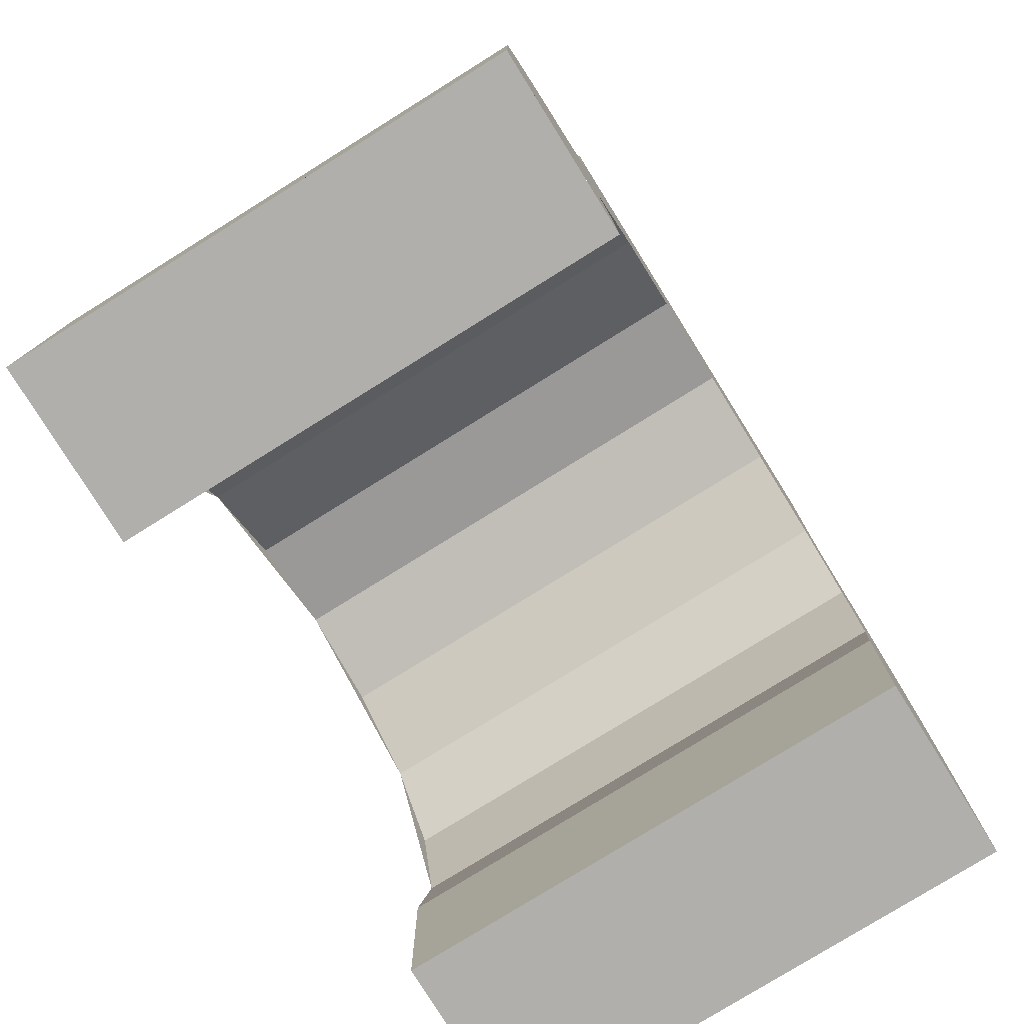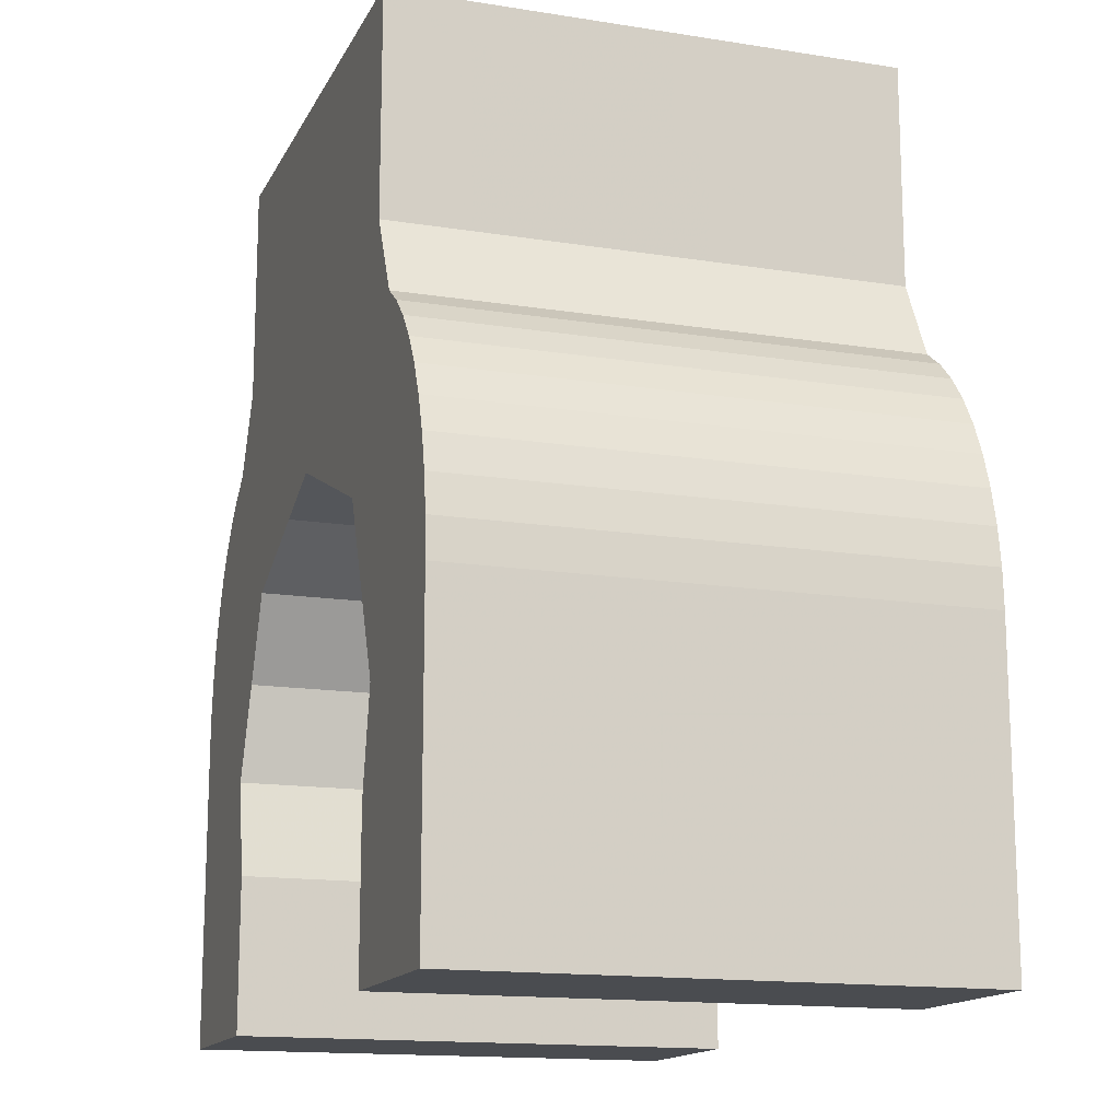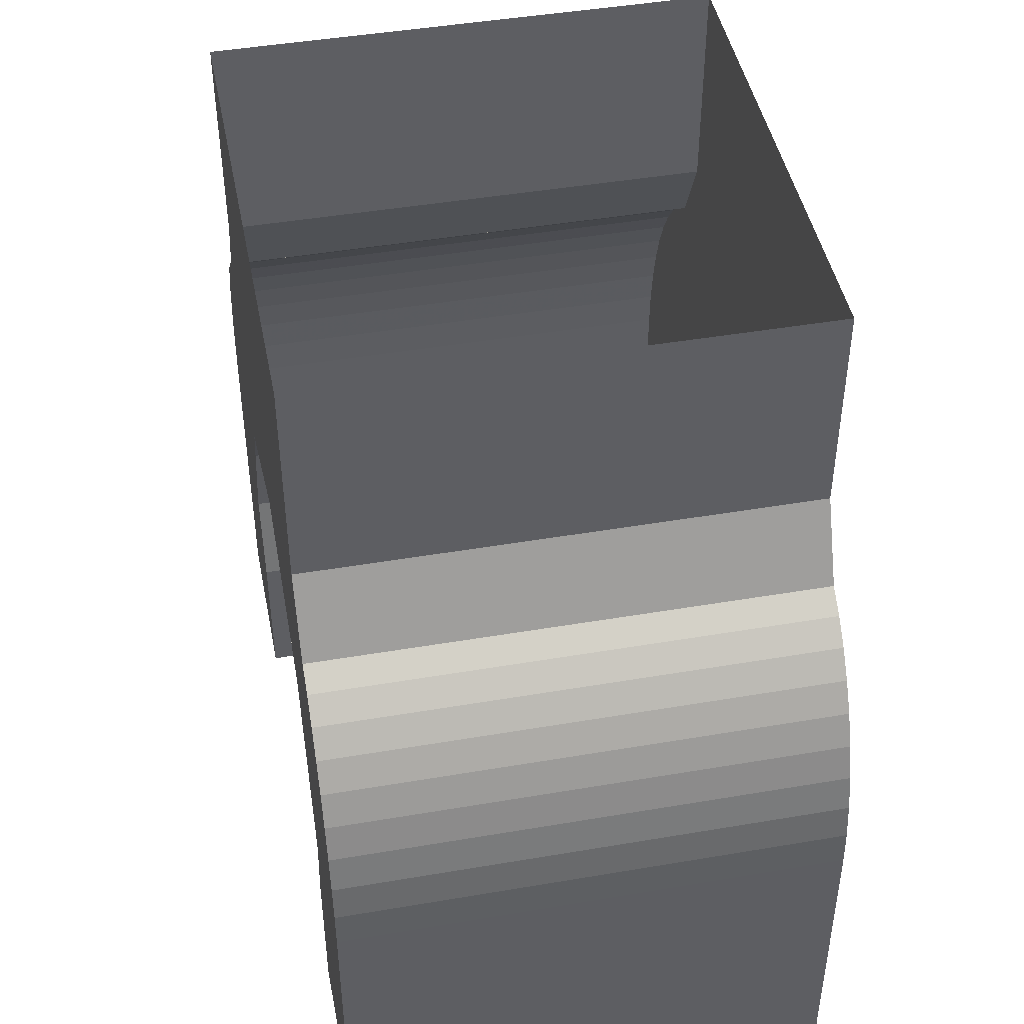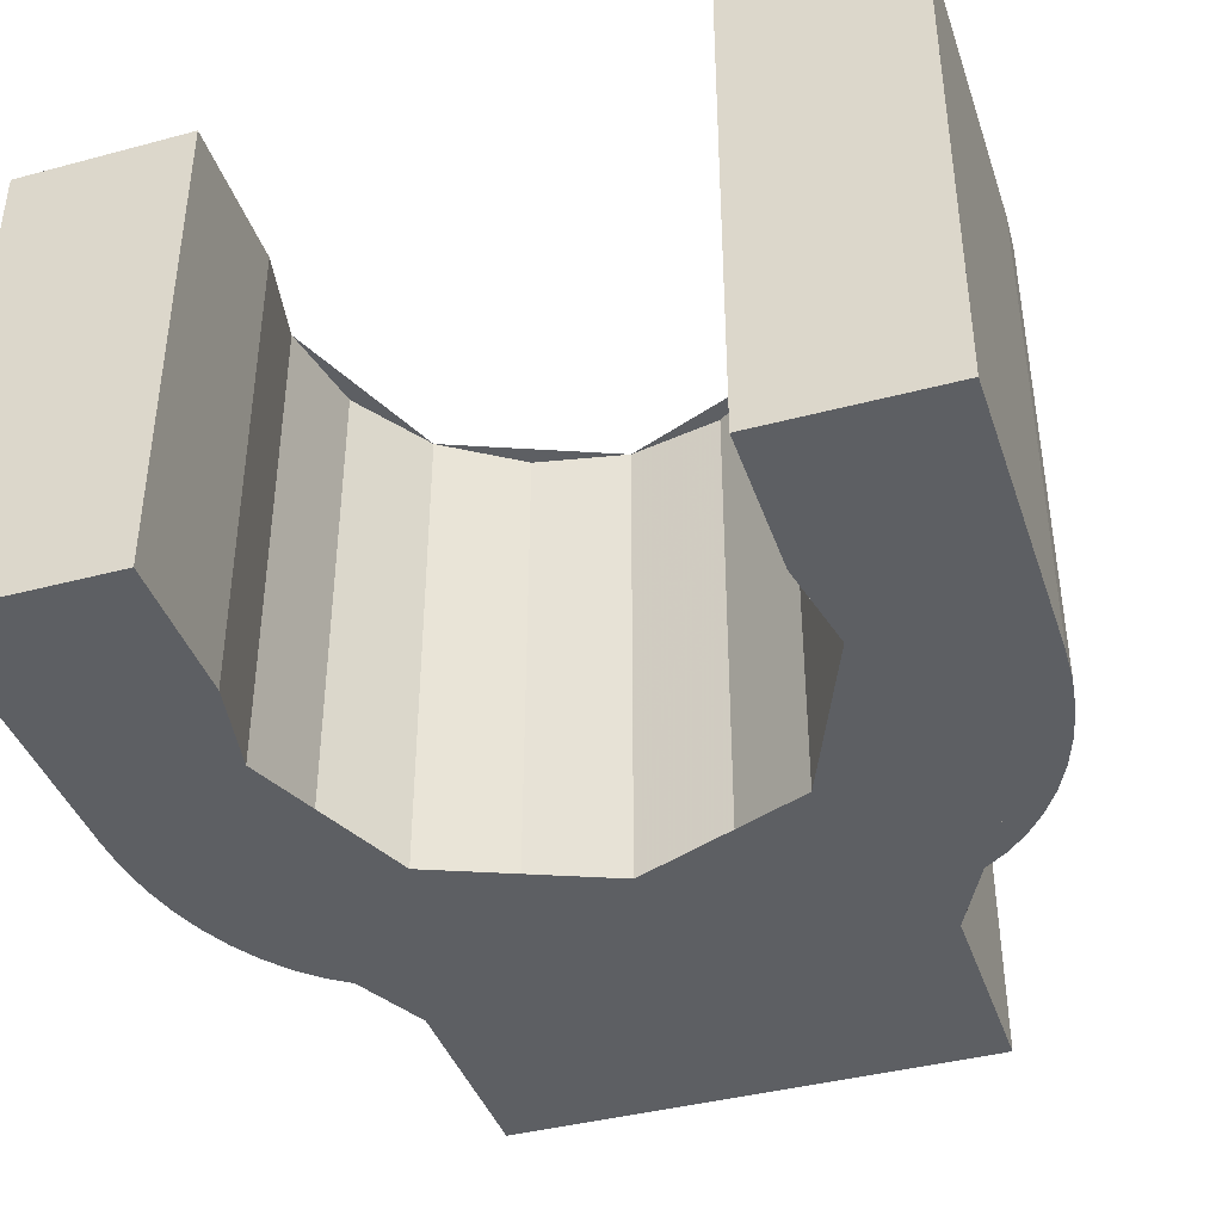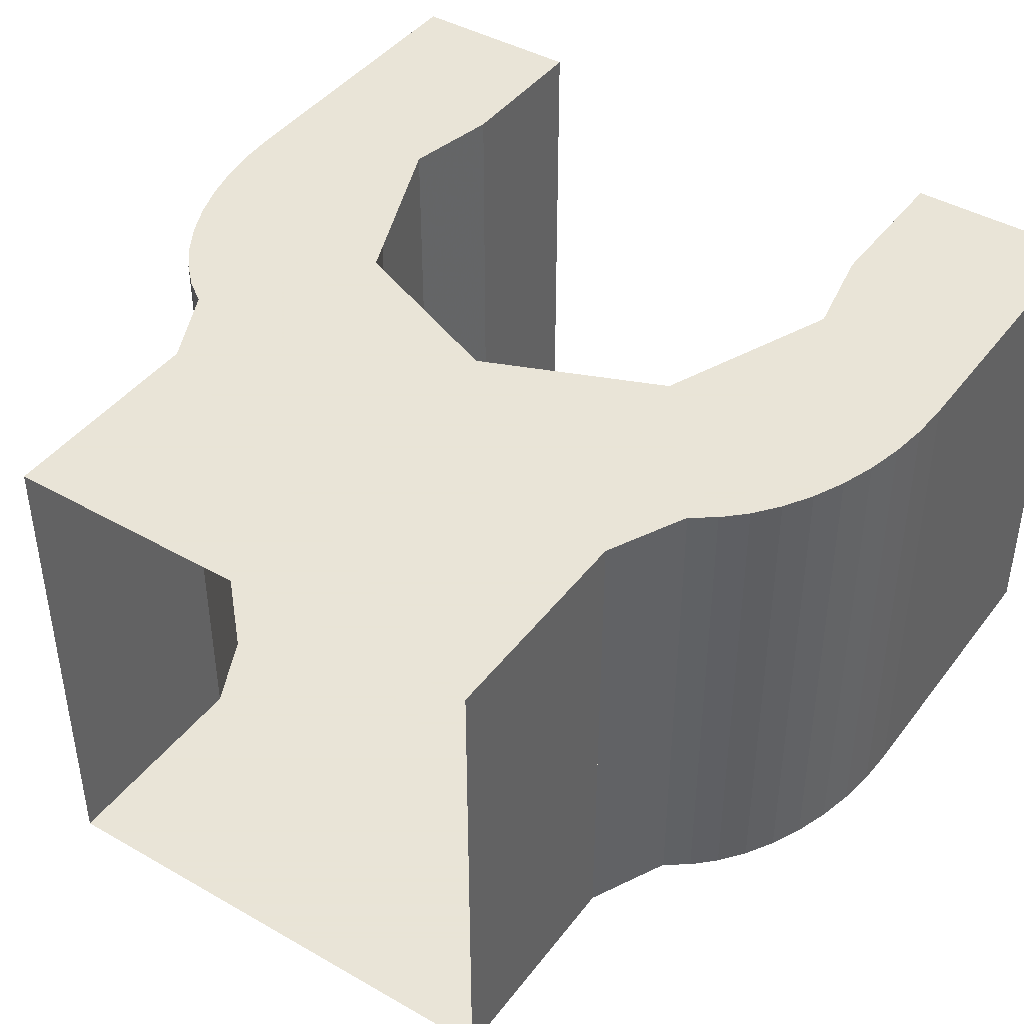
<metadata>
{"format":"obj","ext":"obj","renderer":"f3d","projection":"perspective","resolution":1024,"background":"white","views":[{"elev":-78.3,"azim":121.9,"up":"+Z"},{"elev":-14.9,"azim":71.1,"up":"+Z"},{"elev":45.5,"azim":78.9,"up":"+Z"},{"elev":-40.4,"azim":-161.9,"up":"+Y"},{"elev":42.8,"azim":34.2,"up":"+Y"}]}
</metadata>
<code>
v -0.2 0.2 -0.175
v -0.2 0.2 0
v 0.2 0.2 0
v 0.2 0.2 -0.175
v -0.2 -0.2 -0.175
v -0.2 -0.2 0
v -0.2 0.2 0
v -0.2 0.2 -0.175
v 0.2 -0.2 -0.175
v 0.2 -0.2 0
v -0.2 -0.2 0
v -0.2 -0.2 -0.175
v 0.2 0.2 -0.175
v 0.2 0.2 0
v 0.2 -0.2 0
v 0.2 -0.2 -0.175
v 0.2 0.2 -0.3
v 0.1414 0.2 -0.3586
v 0.2 0.2 -0.5
v 0.2 0.2 -0.3
v 0 0.2 -0.3
v 0.1414 0.2 -0.3586
v -0.2 0.2 -0.3
v -0.1414 0.2 -0.3586
v 0 0.2 -0.3
v -0.2 0.2 -0.3
v -0.2 0.2 -0.5
v -0.1414 0.2 -0.3586
v 0.2 0.2 -0.175
v 0 0.2 -0.3
v -0.2 0.2 -0.175
v -0.2 0.2 -0.3
v -0.2305 0.2 -0.238
v -0.2 0.2 -0.175
v 0 0.2 -0.3
v 0 0.2 -0.3
v 0.2 0.2 -0.175
v 0.2305 0.2 -0.238
v 0.2 0.2 -0.3
v -0.2 -0.2 -0.175
v -0.2 0.2 -0.175
v -0.2305 0.2 -0.238
v -0.2305 -0.2 -0.238
v -0.2 -0.2 -0.3
v -0.1414 -0.2 -0.3586
v -0.2 -0.2 -0.5
v -0.2 -0.2 -0.3
v 0 -0.2 -0.3
v -0.1414 -0.2 -0.3586
v 0.2 -0.2 -0.3
v 0.1414 -0.2 -0.3586
v 0 -0.2 -0.3
v 0.2 -0.2 -0.3
v 0.2 -0.2 -0.5
v 0.1414 -0.2 -0.3586
v -0.2 -0.2 -0.175
v 0 -0.2 -0.3
v 0.2 -0.2 -0.175
v 0.2 -0.2 -0.3
v 0.2305 -0.2 -0.238
v 0.2 -0.2 -0.175
v 0 -0.2 -0.3
v 0 -0.2 -0.3
v -0.2 -0.2 -0.175
v -0.2305 -0.2 -0.238
v -0.2 -0.2 -0.3
v 0.2 0.2 -0.175
v 0.2 -0.2 -0.175
v 0.2305 -0.2 -0.238
v 0.2305 0.2 -0.238
v 0.2 0.2 -0.5
v 0.2 -0.2 -0.5
v 0.1848 -0.2 -0.5765
v 0.1848 0.2 -0.5765
v 0.1848 0.2 -0.4235
v 0.1848 -0.2 -0.4235
v 0.2 -0.2 -0.5
v 0.2 0.2 -0.5
v 0.1414 0.2 -0.3586
v 0.1414 -0.2 -0.3586
v 0.1848 -0.2 -0.4235
v 0.1848 0.2 -0.4235
v 0.07654 0.2 -0.3152
v 0.07654 -0.2 -0.3152
v 0.1414 -0.2 -0.3586
v 0.1414 0.2 -0.3586
v -3e-06 0.2 -0.3
v -3e-06 -0.2 -0.3
v 0.07654 -0.2 -0.3152
v 0.07654 0.2 -0.3152
v -0.07654 0.2 -0.3152
v -0.07654 -0.2 -0.3152
v -3e-06 -0.2 -0.3
v -3e-06 0.2 -0.3
v -0.1414 0.2 -0.3586
v -0.1414 -0.2 -0.3586
v -0.07654 -0.2 -0.3152
v -0.07654 0.2 -0.3152
v -0.1848 0.2 -0.4235
v -0.1848 -0.2 -0.4235
v -0.1414 -0.2 -0.3586
v -0.1414 0.2 -0.3586
v -0.2 0.2 -0.5
v -0.2 -0.2 -0.5
v -0.1848 -0.2 -0.4235
v -0.1848 0.2 -0.4235
v -0.1848 0.2 -0.5765
v -0.1848 -0.2 -0.5765
v -0.2 -0.2 -0.5
v -0.2 0.2 -0.5
v -0.1848 0.2 -0.7
v -0.1848 0.2 -0.5765
v -0.1848 -0.2 -0.5765
v -0.1848 -0.2 -0.7
v -0.1848 0.2 -0.7
v -0.1848 -0.2 -0.7
v -0.328 -0.2 -0.7
v -0.328 0.2 -0.7
v -0.328 -0.2 -0.45
v -0.328 0.2 -0.45
v -0.328 0.2 -0.7
v -0.328 -0.2 -0.7
v -0.2 -0.2 -0.5
v -0.2 -0.2 -0.3
v -0.2305 -0.2 -0.238
v -0.328 -0.2 -0.45
v -0.1848 -0.2 -0.5765
v -0.2 -0.2 -0.5
v -0.328 -0.2 -0.45
v -0.328 -0.2 -0.7
v -0.328 -0.2 -0.7
v -0.1848 -0.2 -0.7
v -0.1848 -0.2 -0.5765
v -0.328 0.2 -0.45
v -0.2305 0.2 -0.238
v -0.2 0.2 -0.3
v -0.2 0.2 -0.5
v -0.328 0.2 -0.7
v -0.328 0.2 -0.45
v -0.2 0.2 -0.5
v -0.1848 0.2 -0.5765
v -0.1848 0.2 -0.5765
v -0.1848 0.2 -0.7
v -0.328 0.2 -0.7
v -0.328 -0.2 -0.45
v -0.3266 -0.2 -0.42
v -0.3266 0.2 -0.42
v -0.328 0.2 -0.45
v -0.3266 -0.2 -0.42
v -0.3226 -0.2 -0.3906
v -0.3226 0.2 -0.3906
v -0.3266 0.2 -0.42
v -0.3226 -0.2 -0.3906
v -0.316 -0.2 -0.3622
v -0.316 0.2 -0.3622
v -0.3226 0.2 -0.3906
v -0.316 -0.2 -0.3622
v -0.3068 -0.2 -0.3352
v -0.3068 0.2 -0.3352
v -0.316 0.2 -0.3622
v -0.3068 -0.2 -0.3352
v -0.2954 -0.2 -0.3103
v -0.2954 0.2 -0.3103
v -0.3068 0.2 -0.3352
v -0.2954 -0.2 -0.3103
v -0.2817 -0.2 -0.2877
v -0.2817 0.2 -0.2877
v -0.2954 0.2 -0.3103
v -0.2817 -0.2 -0.2877
v -0.2662 -0.2 -0.2679
v -0.2662 0.2 -0.2679
v -0.2817 0.2 -0.2877
v -0.2662 -0.2 -0.2679
v -0.249 -0.2 -0.2513
v -0.249 0.2 -0.2513
v -0.2662 0.2 -0.2679
v -0.249 -0.2 -0.2513
v -0.2305 -0.2 -0.238
v -0.2305 0.2 -0.238
v -0.249 0.2 -0.2513
v -0.328 0.2 -0.45
v -0.3266 0.2 -0.42
v -0.3226 0.2 -0.3906
v -0.328 0.2 -0.45
v -0.3226 0.2 -0.3906
v -0.316 0.2 -0.3622
v -0.328 0.2 -0.45
v -0.316 0.2 -0.3622
v -0.3068 0.2 -0.3352
v -0.328 0.2 -0.45
v -0.3068 0.2 -0.3352
v -0.2954 0.2 -0.3103
v -0.328 0.2 -0.45
v -0.2954 0.2 -0.3103
v -0.2817 0.2 -0.2877
v -0.328 0.2 -0.45
v -0.2817 0.2 -0.2877
v -0.2662 0.2 -0.2679
v -0.328 0.2 -0.45
v -0.2662 0.2 -0.2679
v -0.249 0.2 -0.2513
v -0.328 0.2 -0.45
v -0.249 0.2 -0.2513
v -0.2305 0.2 -0.238
v -0.328 -0.2 -0.45
v -0.3266 -0.2 -0.42
v -0.3226 -0.2 -0.3906
v -0.328 -0.2 -0.45
v -0.3226 -0.2 -0.3906
v -0.316 -0.2 -0.3622
v -0.328 -0.2 -0.45
v -0.316 -0.2 -0.3622
v -0.3068 -0.2 -0.3352
v -0.328 -0.2 -0.45
v -0.3068 -0.2 -0.3352
v -0.2954 -0.2 -0.3103
v -0.328 -0.2 -0.45
v -0.2954 -0.2 -0.3103
v -0.2817 -0.2 -0.2877
v -0.328 -0.2 -0.45
v -0.2817 -0.2 -0.2877
v -0.2662 -0.2 -0.2679
v -0.328 -0.2 -0.45
v -0.2662 -0.2 -0.2679
v -0.249 -0.2 -0.2513
v -0.328 -0.2 -0.45
v -0.249 -0.2 -0.2513
v -0.2305 -0.2 -0.238
v 0.1848 -0.2 -0.7
v 0.1848 -0.2 -0.5765
v 0.1848 0.2 -0.5765
v 0.1848 0.2 -0.7
v 0.1848 -0.2 -0.7
v 0.1848 0.2 -0.7
v 0.328 0.2 -0.7
v 0.328 -0.2 -0.7
v 0.328 0.2 -0.45
v 0.328 -0.2 -0.45
v 0.328 -0.2 -0.7
v 0.328 0.2 -0.7
v 0.2 0.2 -0.5
v 0.2 0.2 -0.3
v 0.2305 0.2 -0.238
v 0.328 0.2 -0.45
v 0.1848 0.2 -0.5765
v 0.2 0.2 -0.5
v 0.328 0.2 -0.45
v 0.328 0.2 -0.7
v 0.328 0.2 -0.7
v 0.1848 0.2 -0.7
v 0.1848 0.2 -0.5765
v 0.328 -0.2 -0.45
v 0.2305 -0.2 -0.238
v 0.2 -0.2 -0.3
v 0.2 -0.2 -0.5
v 0.328 -0.2 -0.7
v 0.328 -0.2 -0.45
v 0.2 -0.2 -0.5
v 0.1848 -0.2 -0.5765
v 0.1848 -0.2 -0.5765
v 0.1848 -0.2 -0.7
v 0.328 -0.2 -0.7
v 0.328 0.2 -0.45
v 0.3266 0.2 -0.42
v 0.3266 -0.2 -0.42
v 0.328 -0.2 -0.45
v 0.3266 0.2 -0.42
v 0.3226 0.2 -0.3906
v 0.3226 -0.2 -0.3906
v 0.3266 -0.2 -0.42
v 0.3226 0.2 -0.3906
v 0.316 0.2 -0.3622
v 0.316 -0.2 -0.3622
v 0.3226 -0.2 -0.3906
v 0.316 0.2 -0.3622
v 0.3068 0.2 -0.3352
v 0.3068 -0.2 -0.3352
v 0.316 -0.2 -0.3622
v 0.3068 0.2 -0.3352
v 0.2954 0.2 -0.3103
v 0.2954 -0.2 -0.3103
v 0.3068 -0.2 -0.3352
v 0.2954 0.2 -0.3103
v 0.2817 0.2 -0.2877
v 0.2817 -0.2 -0.2877
v 0.2954 -0.2 -0.3103
v 0.2817 0.2 -0.2877
v 0.2662 0.2 -0.2679
v 0.2662 -0.2 -0.2679
v 0.2817 -0.2 -0.2877
v 0.2662 0.2 -0.2679
v 0.249 0.2 -0.2513
v 0.249 -0.2 -0.2513
v 0.2662 -0.2 -0.2679
v 0.249 0.2 -0.2513
v 0.2305 0.2 -0.238
v 0.2305 -0.2 -0.238
v 0.249 -0.2 -0.2513
v 0.328 -0.2 -0.45
v 0.3266 -0.2 -0.42
v 0.3226 -0.2 -0.3906
v 0.328 -0.2 -0.45
v 0.3226 -0.2 -0.3906
v 0.316 -0.2 -0.3622
v 0.328 -0.2 -0.45
v 0.316 -0.2 -0.3622
v 0.3068 -0.2 -0.3352
v 0.328 -0.2 -0.45
v 0.3068 -0.2 -0.3352
v 0.2954 -0.2 -0.3103
v 0.328 -0.2 -0.45
v 0.2954 -0.2 -0.3103
v 0.2817 -0.2 -0.2877
v 0.328 -0.2 -0.45
v 0.2817 -0.2 -0.2877
v 0.2662 -0.2 -0.2679
v 0.328 -0.2 -0.45
v 0.2662 -0.2 -0.2679
v 0.249 -0.2 -0.2513
v 0.328 -0.2 -0.45
v 0.249 -0.2 -0.2513
v 0.2305 -0.2 -0.238
v 0.328 0.2 -0.45
v 0.3266 0.2 -0.42
v 0.3226 0.2 -0.3906
v 0.328 0.2 -0.45
v 0.3226 0.2 -0.3906
v 0.316 0.2 -0.3622
v 0.328 0.2 -0.45
v 0.316 0.2 -0.3622
v 0.3068 0.2 -0.3352
v 0.328 0.2 -0.45
v 0.3068 0.2 -0.3352
v 0.2954 0.2 -0.3103
v 0.328 0.2 -0.45
v 0.2954 0.2 -0.3103
v 0.2817 0.2 -0.2877
v 0.328 0.2 -0.45
v 0.2817 0.2 -0.2877
v 0.2662 0.2 -0.2679
v 0.328 0.2 -0.45
v 0.2662 0.2 -0.2679
v 0.249 0.2 -0.2513
v 0.328 0.2 -0.45
v 0.249 0.2 -0.2513
v 0.2305 0.2 -0.238
g mesh11352
f 1 2 3
f 3 4 1
f 5 6 7
f 7 8 5
f 9 10 11
f 11 12 9
f 13 14 15
f 15 16 13
g mesh11354
f 17 19 18
f 20 22 21
f 23 25 24
f 26 28 27
f 29 30 31
f 32 33 34
f 34 35 32
f 36 37 38
f 38 39 36
g mesh11356
f 40 41 42
f 42 43 40
g mesh11358
f 44 46 45
f 47 49 48
f 50 52 51
f 53 55 54
f 56 57 58
f 59 60 61
f 61 62 59
f 63 64 65
f 65 66 63
g mesh11360
f 67 68 69
f 69 70 67
g mesh11365
f 71 73 72
f 73 71 74
f 75 77 76
f 77 75 78
f 79 81 80
f 81 79 82
f 83 85 84
f 85 83 86
f 87 89 88
f 89 87 90
f 91 93 92
f 93 91 94
f 95 97 96
f 97 95 98
f 99 101 100
f 101 99 102
f 103 105 104
f 105 103 106
f 107 109 108
f 109 107 110
g mesh11369
f 111 112 113
f 113 114 111
f 115 116 117
f 117 118 115
g mesh11371
f 119 120 121
f 121 122 119
f 123 124 125
f 125 126 123
f 127 128 129
f 129 130 127
f 131 132 133
f 134 135 136
f 136 137 134
f 138 139 140
f 140 141 138
f 142 143 144
g mesh11376
f 145 146 147
f 147 148 145
f 149 150 151
f 151 152 149
f 153 154 155
f 155 156 153
f 157 158 159
f 159 160 157
f 161 162 163
f 163 164 161
f 165 166 167
f 167 168 165
f 169 170 171
f 171 172 169
f 173 174 175
f 175 176 173
f 177 178 179
f 179 180 177
g mesh11378
f 181 182 183
f 184 185 186
f 187 188 189
f 190 191 192
f 193 194 195
f 196 197 198
f 199 200 201
f 202 203 204
g mesh11380
f 205 207 206
f 208 210 209
f 211 213 212
f 214 216 215
f 217 219 218
f 220 222 221
f 223 225 224
f 226 228 227
g mesh11383
f 229 230 231
f 231 232 229
f 233 234 235
f 235 236 233
g mesh11385
f 237 238 239
f 239 240 237
f 241 242 243
f 243 244 241
f 245 246 247
f 247 248 245
f 249 250 251
f 252 253 254
f 254 255 252
f 256 257 258
f 258 259 256
f 260 261 262
g mesh11390
f 263 264 265
f 265 266 263
f 267 268 269
f 269 270 267
f 271 272 273
f 273 274 271
f 275 276 277
f 277 278 275
f 279 280 281
f 281 282 279
f 283 284 285
f 285 286 283
f 287 288 289
f 289 290 287
f 291 292 293
f 293 294 291
f 295 296 297
f 297 298 295
g mesh11392
f 299 300 301
f 302 303 304
f 305 306 307
f 308 309 310
f 311 312 313
f 314 315 316
f 317 318 319
f 320 321 322
g mesh11394
f 323 325 324
f 326 328 327
f 329 331 330
f 332 334 333
f 335 337 336
f 338 340 339
f 341 343 342
f 344 346 345

</code>
